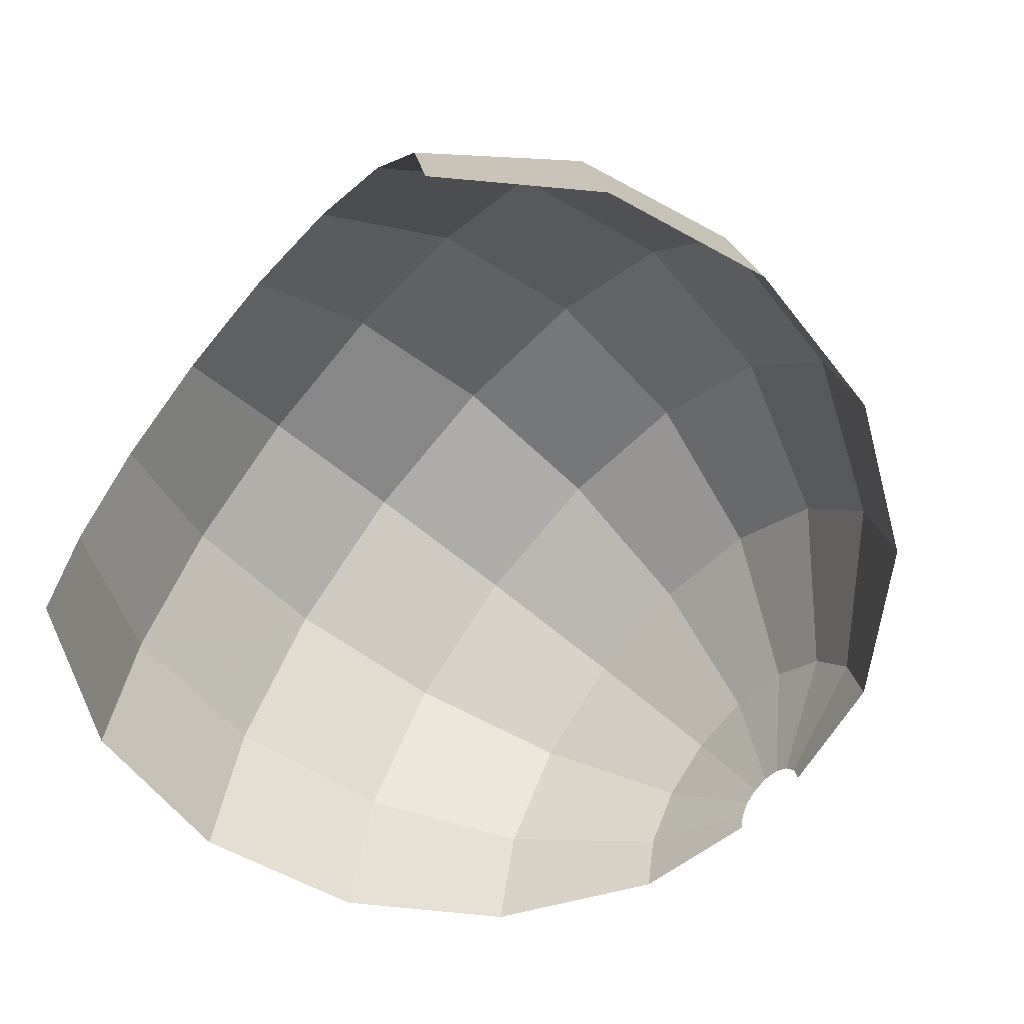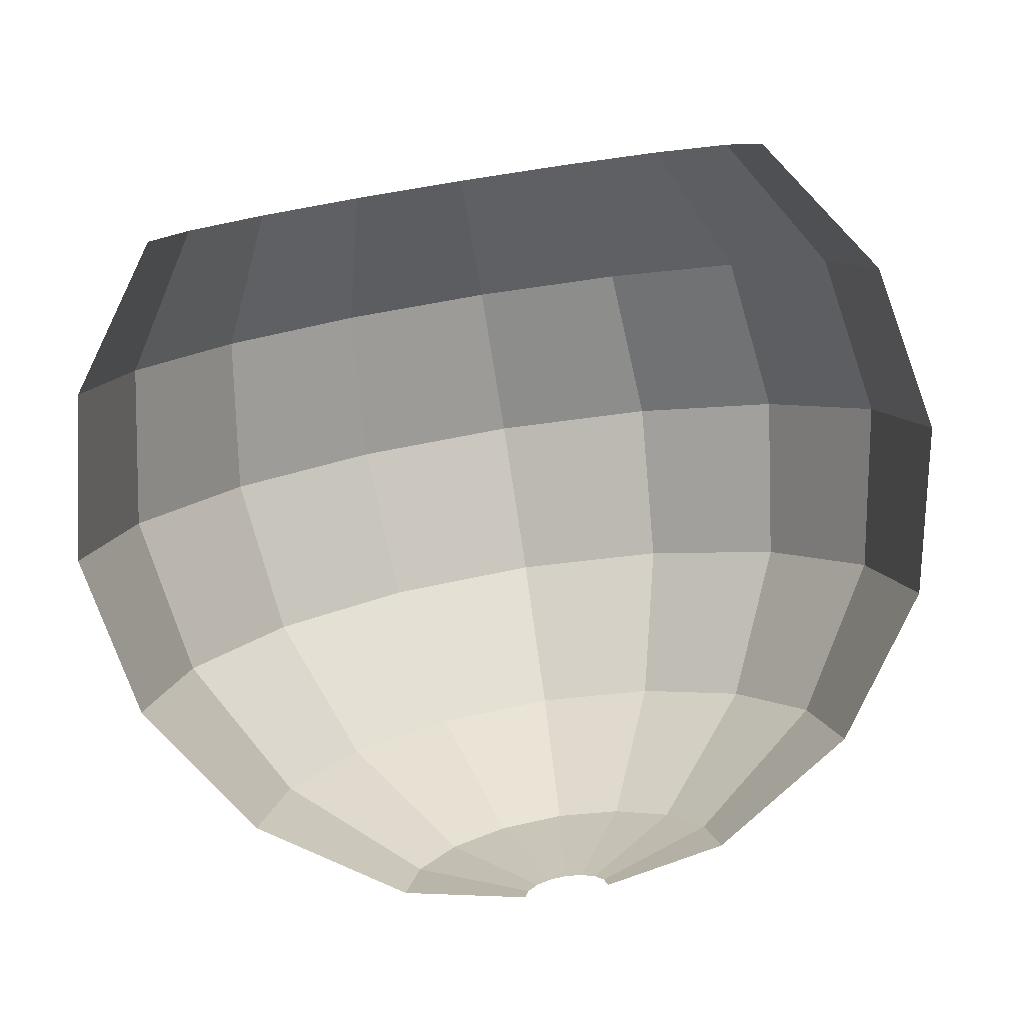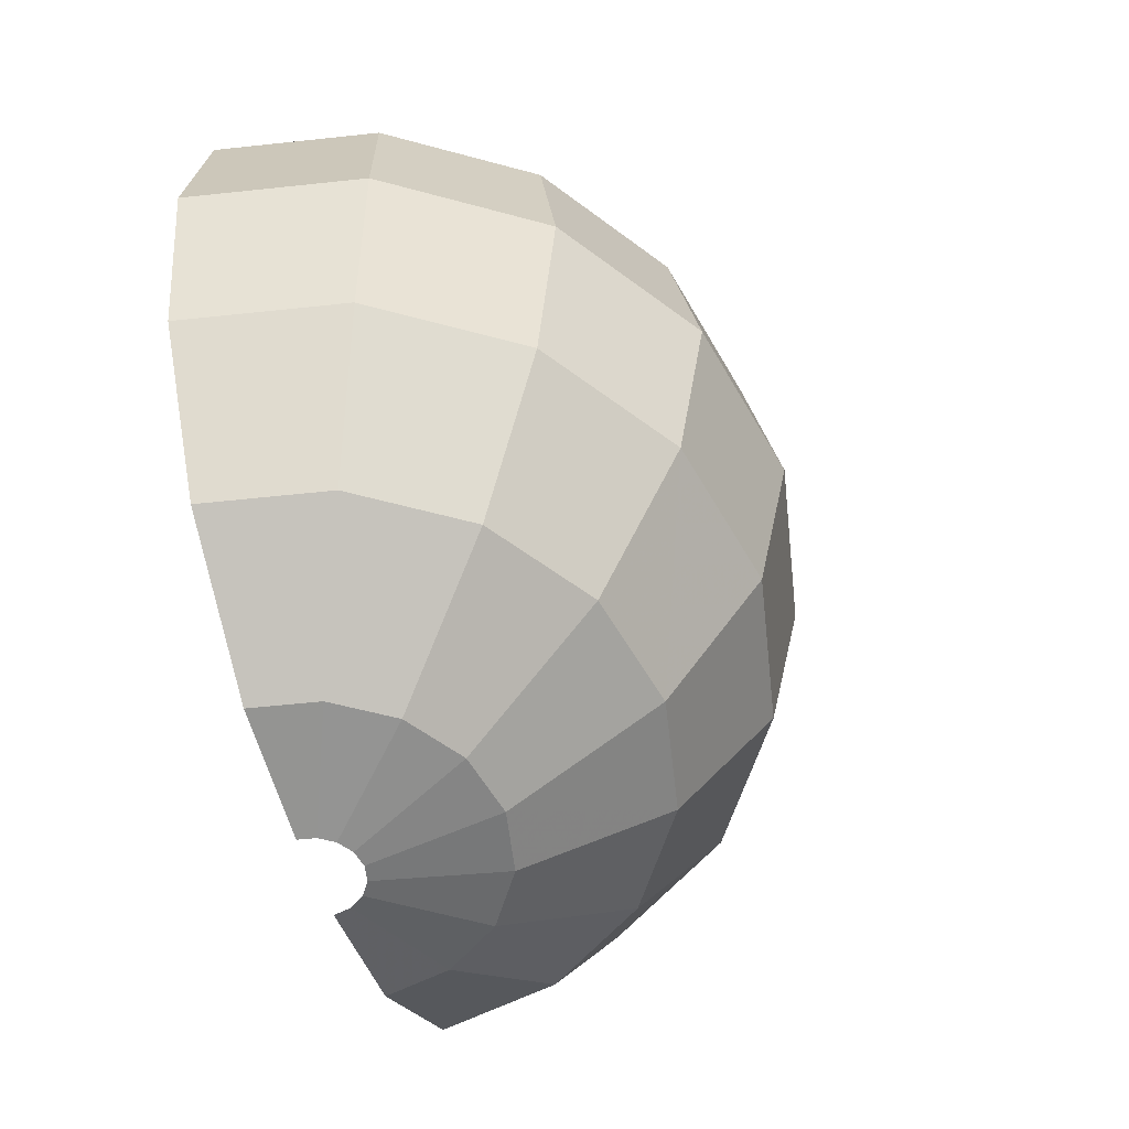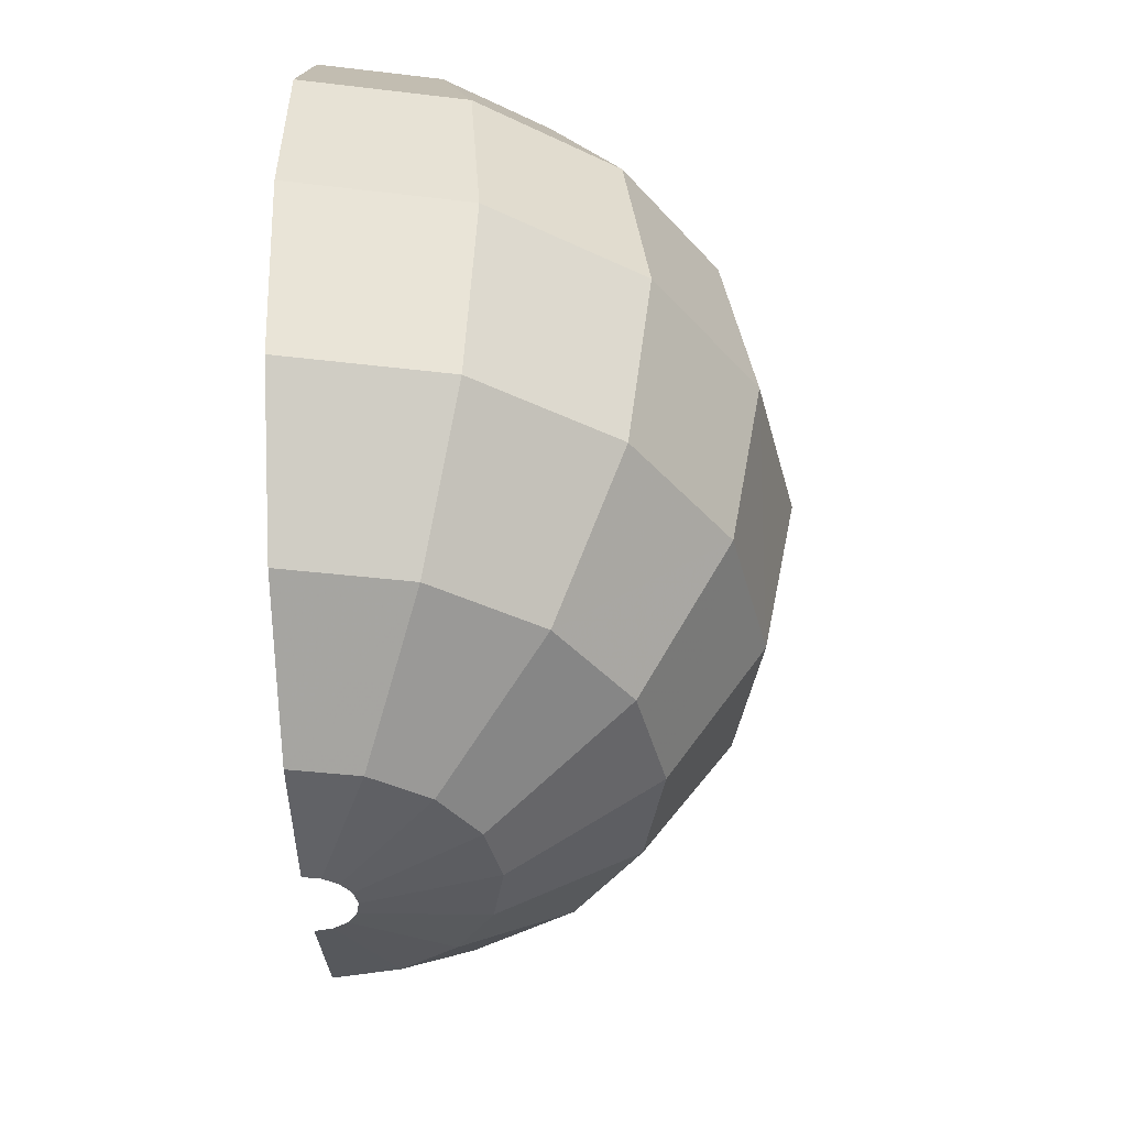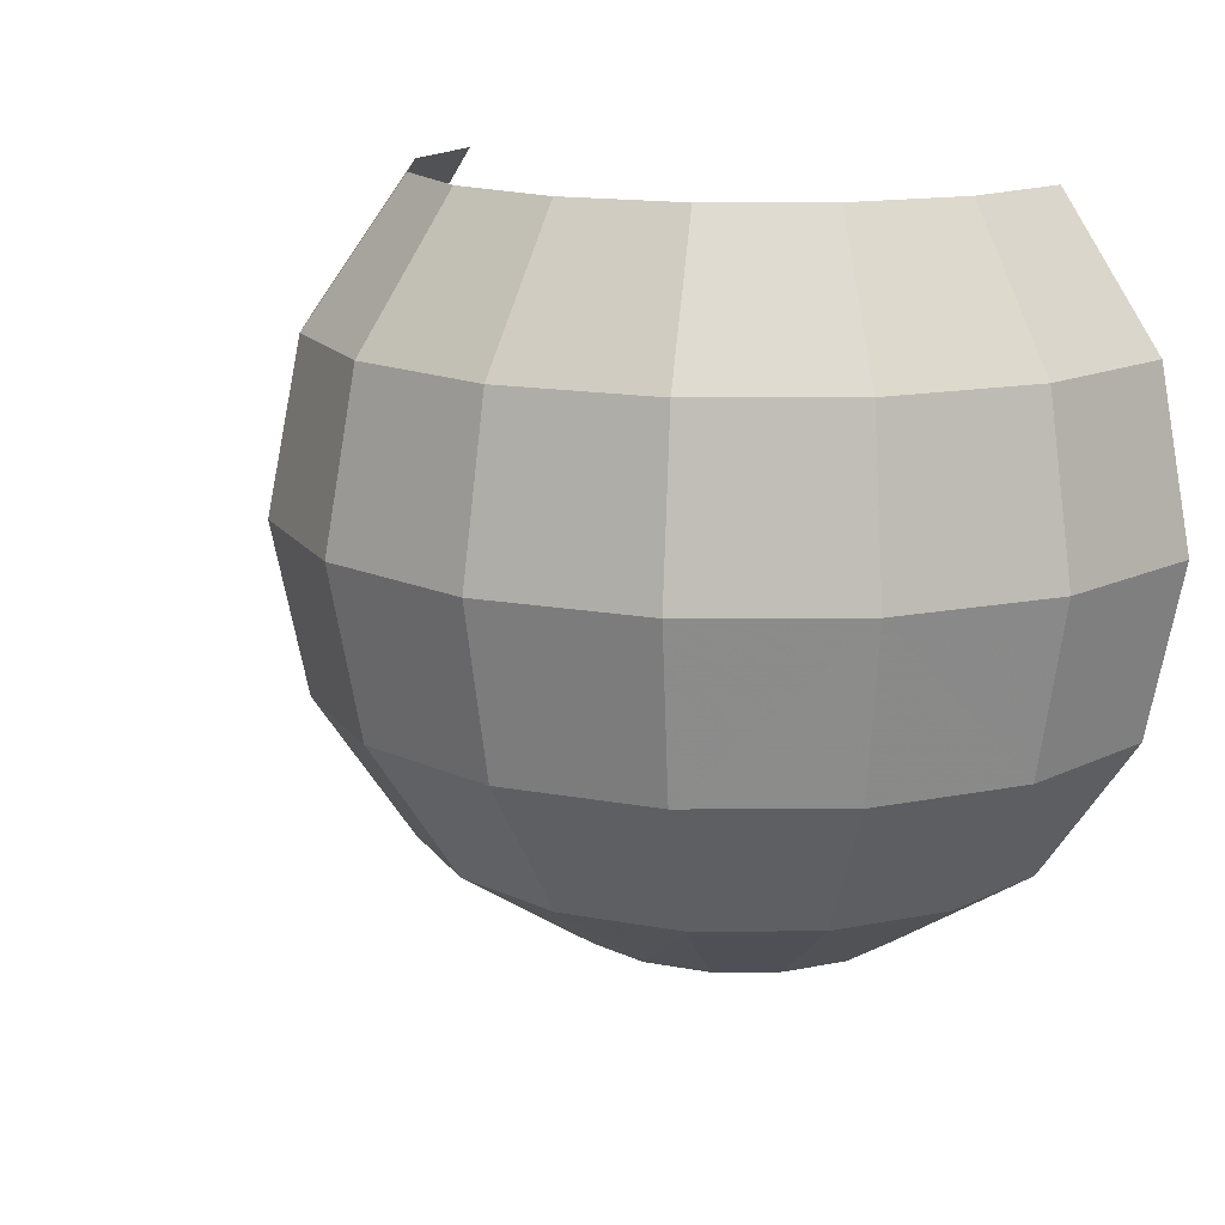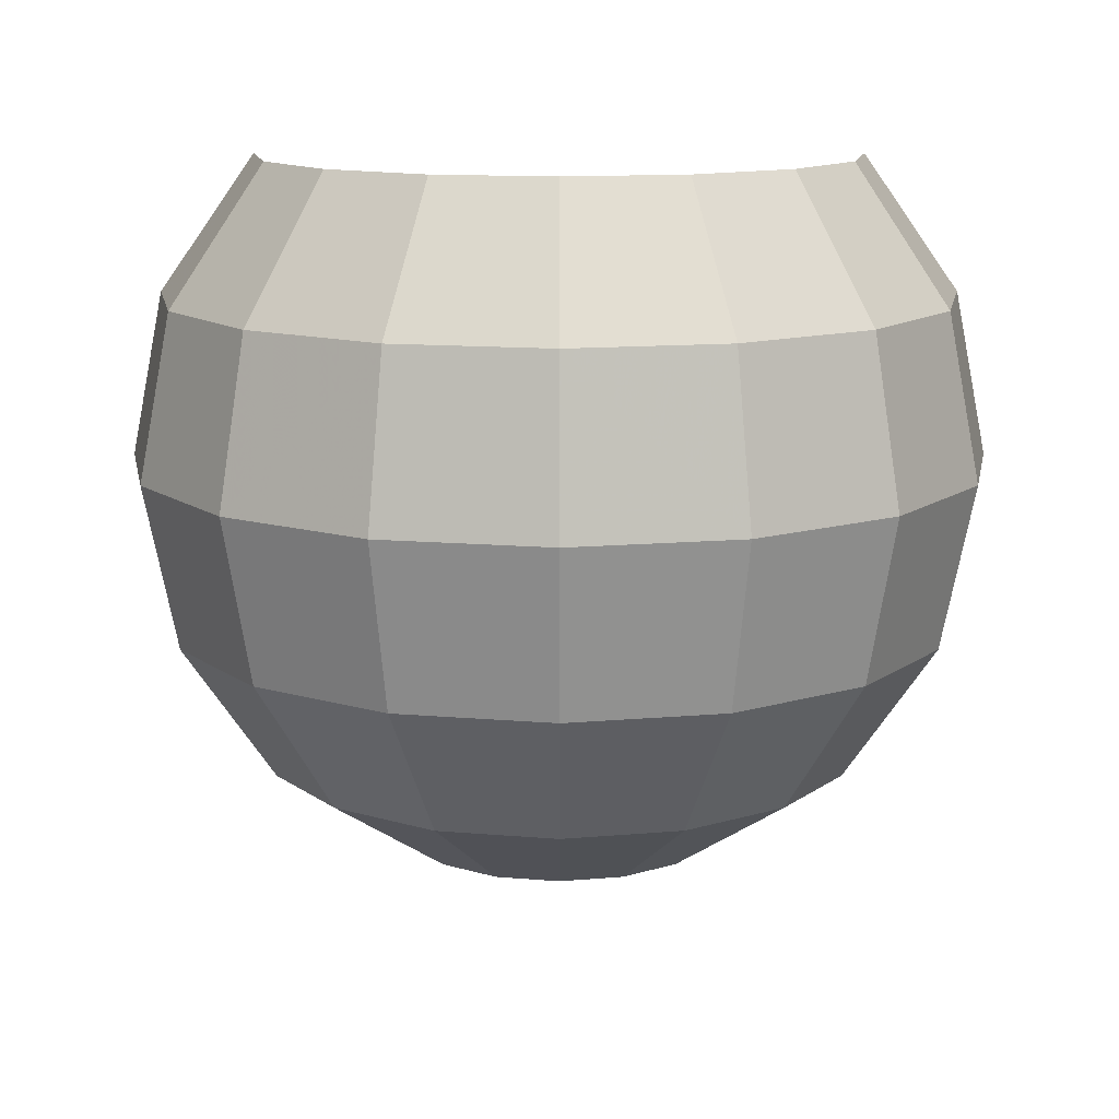
<metadata>
{"format":"obj","ext":"obj","renderer":"f3d","projection":"perspective","resolution":1024,"background":"white","views":[{"elev":-61.4,"azim":-130.6,"up":"+Z"},{"elev":-78.9,"azim":-171.0,"up":"+Z"},{"elev":-55.7,"azim":-72.3,"up":"+Y"},{"elev":-39.2,"azim":-87.3,"up":"+Y"},{"elev":15.0,"azim":33.2,"up":"+Y"},{"elev":13.1,"azim":-0.1,"up":"+Y"}]}
</metadata>
<code>
v 0 1.2 0.7
v 0 0.8827 0.9239
v 0.3535 0.8827 0.8536
v 0.2679 1.2 0.6468
v -0.8536 0.8827 0.3535
v -0.6468 1.2 0.2679
v -0.7 1.2 0
v -0.9239 0.8827 0
v -0.3535 0.8827 0.8536
v 0 0.8827 0.9239
v 0 1.2 0.7
v -0.2679 1.2 0.6468
v 0.8536 0.8827 0.3535
v 0.9239 0.8827 0
v 0.7 1.2 0
v 0.6468 1.2 0.2679
v -0.495 1.2 0.495
v -0.6468 1.2 0.2679
v -0.8536 0.8827 0.3535
v -0.6533 0.8827 0.6533
v 0.495 1.2 0.495
v 0.2679 1.2 0.6468
v 0.3535 0.8827 0.8536
v 0.6533 0.8827 0.6533
v 0.495 1.2 0.495
v 0.6533 0.8827 0.6533
v 0.8536 0.8827 0.3535
v 0.6468 1.2 0.2679
v -0.495 1.2 0.495
v -0.6533 0.8827 0.6533
v -0.3535 0.8827 0.8536
v -0.2679 1.2 0.6468
v 0.3535 0.8827 0.8536
v 0.3827 0.5 0.9239
v 0.7071 0.5 0.7071
v 0.6533 0.8827 0.6533
v 0.3827 0.5 0.9239
v 0.3535 0.8827 0.8536
v 0 0.8827 0.9239
v 0 0.5 1
v -0.8536 0.8827 0.3535
v -0.9239 0.5 0.3827
v -0.7071 0.5 0.7071
v -0.6533 0.8827 0.6533
v -0.9239 0.8827 0
v -1 0.5 0
v -0.9239 0.5 0.3827
v -0.8536 0.8827 0.3535
v -0.3535 0.8827 0.8536
v -0.6533 0.8827 0.6533
v -0.7071 0.5 0.7071
v -0.3827 0.5 0.9239
v -0.3827 0.5 0.9239
v 0 0.5 1
v 0 0.8827 0.9239
v -0.3535 0.8827 0.8536
v 0.8536 0.8827 0.3535
v 0.6533 0.8827 0.6533
v 0.7071 0.5 0.7071
v 0.9239 0.5 0.3827
v 0.9239 0.5 0.3827
v 1 0.5 0
v 0.9239 0.8827 0
v 0.8536 0.8827 0.3535
v 0.9239 0.5 0.3827
v 0.8536 0.1173 0.3535
v 0.9239 0.1173 0
v 1 0.5 0
v 0.7071 0.5 0.7071
v 0.6533 0.1173 0.6533
v 0.8536 0.1173 0.3535
v 0.9239 0.5 0.3827
v 0 0.1173 0.9239
v 0 0.5 1
v -0.3827 0.5 0.9239
v -0.3535 0.1173 0.8536
v -0.3535 0.1173 0.8536
v -0.3827 0.5 0.9239
v -0.7071 0.5 0.7071
v -0.6533 0.1173 0.6533
v -0.9239 0.5 0.3827
v -1 0.5 0
v -0.9239 0.1173 0
v -0.8536 0.1173 0.3535
v -0.8536 0.1173 0.3535
v -0.6533 0.1173 0.6533
v -0.7071 0.5 0.7071
v -0.9239 0.5 0.3827
v 0 0.1173 0.9239
v 0.3535 0.1173 0.8536
v 0.3827 0.5 0.9239
v 0 0.5 1
v 0.3535 0.1173 0.8536
v 0.6533 0.1173 0.6533
v 0.7071 0.5 0.7071
v 0.3827 0.5 0.9239
v 0.7071 -0.2071 0
v 0.9239 0.1173 0
v 0.8536 0.1173 0.3535
v 0.6533 -0.2071 0.2706
v 0 -0.2071 0.7071
v 0 0.1173 0.9239
v -0.3535 0.1173 0.8536
v -0.2706 -0.2071 0.6533
v -0.8536 0.1173 0.3535
v -0.9239 0.1173 0
v -0.7071 -0.2071 0
v -0.6533 -0.2071 0.2706
v 0.3535 0.1173 0.8536
v 0 0.1173 0.9239
v 0 -0.2071 0.7071
v 0.2706 -0.2071 0.6533
v -0.8536 0.1173 0.3535
v -0.6533 -0.2071 0.2706
v -0.5 -0.2071 0.5
v -0.6533 0.1173 0.6533
v 0.5 -0.2071 0.5
v 0.6533 -0.2071 0.2706
v 0.8536 0.1173 0.3535
v 0.6533 0.1173 0.6533
v 0.3535 0.1173 0.8536
v 0.2706 -0.2071 0.6533
v 0.5 -0.2071 0.5
v 0.6533 0.1173 0.6533
v -0.3535 0.1173 0.8536
v -0.6533 0.1173 0.6533
v -0.5 -0.2071 0.5
v -0.2706 -0.2071 0.6533
v 0.3827 -0.4239 0
v 0.7071 -0.2071 0
v 0.6533 -0.2071 0.2706
v 0.3535 -0.4239 0.1464
v 0.2706 -0.2071 0.6533
v 0.1464 -0.4239 0.3535
v 0.2706 -0.4239 0.2706
v 0.5 -0.2071 0.5
v -0.2706 -0.2071 0.6533
v -0.1464 -0.4239 0.3535
v 0 -0.4239 0.3827
v 0 -0.2071 0.7071
v -0.2706 -0.4239 0.2706
v -0.5 -0.2071 0.5
v -0.6533 -0.2071 0.2706
v -0.3535 -0.4239 0.1464
v -0.3827 -0.4239 0
v -0.3535 -0.4239 0.1464
v -0.6533 -0.2071 0.2706
v -0.7071 -0.2071 0
v -0.2706 -0.2071 0.6533
v -0.5 -0.2071 0.5
v -0.2706 -0.4239 0.2706
v -0.1464 -0.4239 0.3535
v 0 -0.4239 0.3827
v 0.1464 -0.4239 0.3535
v 0.2706 -0.2071 0.6533
v 0 -0.2071 0.7071
v 0.6533 -0.2071 0.2706
v 0.5 -0.2071 0.5
v 0.2706 -0.4239 0.2706
v 0.3535 -0.4239 0.1464
v 0.3827 -0.4239 0
v 0.3535 -0.4239 0.1464
v 0.0924 -0.4801 0.03825
v 0.1 -0.4801 0
v 0.3535 -0.4239 0.1464
v 0.2706 -0.4239 0.2706
v 0.0707 -0.4801 0.0707
v 0.0924 -0.4801 0.03825
v 0.2706 -0.4239 0.2706
v 0.1464 -0.4239 0.3535
v 0.03825 -0.4801 0.0924
v 0.0707 -0.4801 0.0707
v 0.1464 -0.4239 0.3535
v 0 -0.4239 0.3827
v 0 -0.4801 0.1
v 0.03825 -0.4801 0.0924
v 0 -0.4239 0.3827
v -0.1464 -0.4239 0.3535
v -0.03825 -0.4801 0.0924
v 0 -0.4801 0.1
v -0.1464 -0.4239 0.3535
v -0.2706 -0.4239 0.2706
v -0.0707 -0.4801 0.0707
v -0.03825 -0.4801 0.0924
v -0.2706 -0.4239 0.2706
v -0.3535 -0.4239 0.1464
v -0.0924 -0.4801 0.03825
v -0.0707 -0.4801 0.0707
v -0.3535 -0.4239 0.1464
v -0.3827 -0.4239 0
v -0.1 -0.4801 0
v -0.0924 -0.4801 0.03825
g mesh7176951
f 1 2 3
f 3 4 1
f 5 6 7
f 7 8 5
f 9 10 11
f 11 12 9
f 13 14 15
f 15 16 13
f 17 18 19
f 19 20 17
f 21 22 23
f 23 24 21
f 25 26 27
f 27 28 25
f 29 30 31
f 31 32 29
g mesh7176952
f 33 34 35
f 35 36 33
f 37 38 39
f 39 40 37
f 41 42 43
f 43 44 41
f 45 46 47
f 47 48 45
f 49 50 51
f 51 52 49
f 53 54 55
f 55 56 53
f 57 58 59
f 59 60 57
f 61 62 63
f 63 64 61
g mesh7176953
f 65 66 67
f 67 68 65
f 69 70 71
f 71 72 69
f 73 74 75
f 75 76 73
f 77 78 79
f 79 80 77
f 81 82 83
f 83 84 81
f 85 86 87
f 87 88 85
f 89 90 91
f 91 92 89
f 93 94 95
f 95 96 93
g mesh7176954
f 97 98 99
f 99 100 97
f 101 102 103
f 103 104 101
f 105 106 107
f 107 108 105
f 109 110 111
f 111 112 109
f 113 114 115
f 115 116 113
f 117 118 119
f 119 120 117
f 121 122 123
f 123 124 121
f 125 126 127
f 127 128 125
g mesh7176955
f 129 130 131
f 131 132 129
f 133 134 135
f 135 136 133
f 137 138 139
f 139 140 137
f 141 142 143
f 143 144 141
f 145 146 147
f 147 148 145
f 149 150 151
f 151 152 149
f 153 154 155
f 155 156 153
f 157 158 159
f 159 160 157
g mesh7176956
f 161 162 163
f 163 164 161
f 165 166 167
f 167 168 165
f 169 170 171
f 171 172 169
f 173 174 175
f 175 176 173
f 177 178 179
f 179 180 177
f 181 182 183
f 183 184 181
f 185 186 187
f 187 188 185
f 189 190 191
f 191 192 189

</code>
